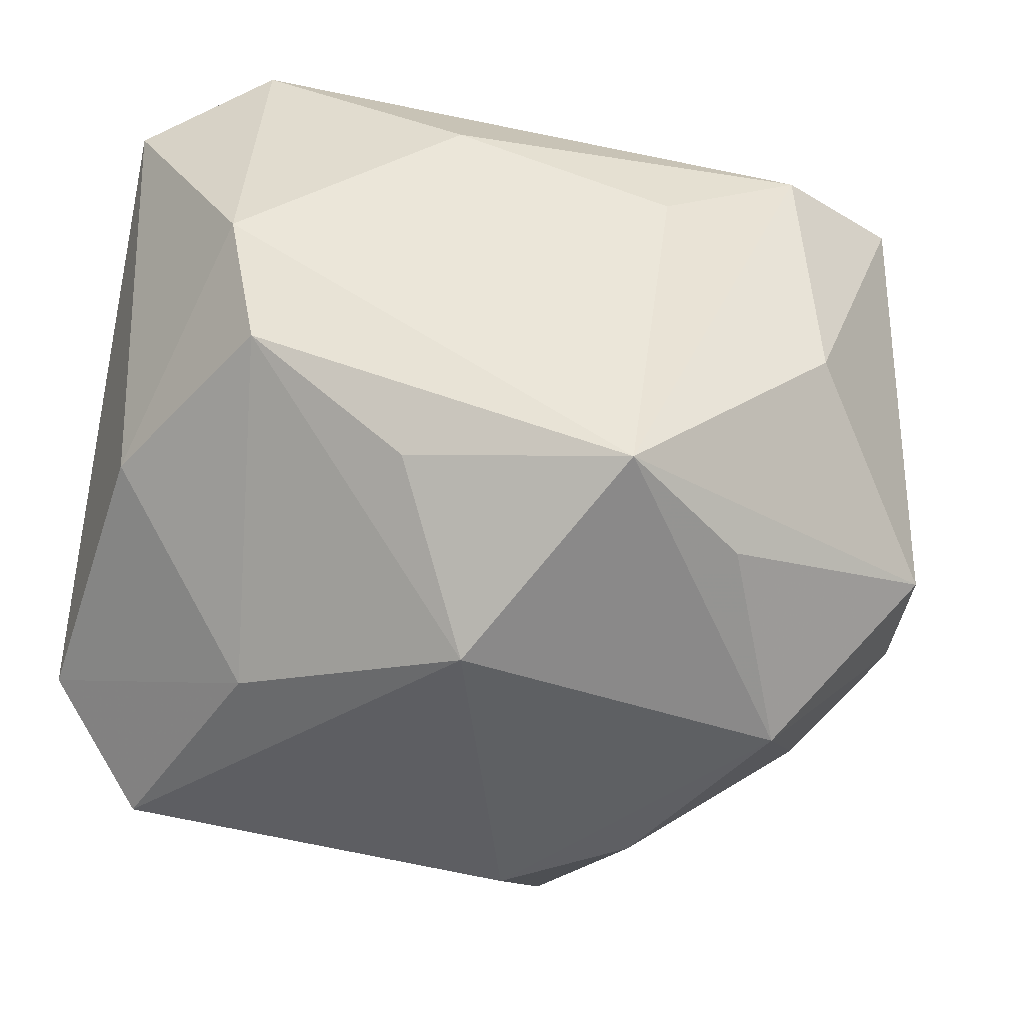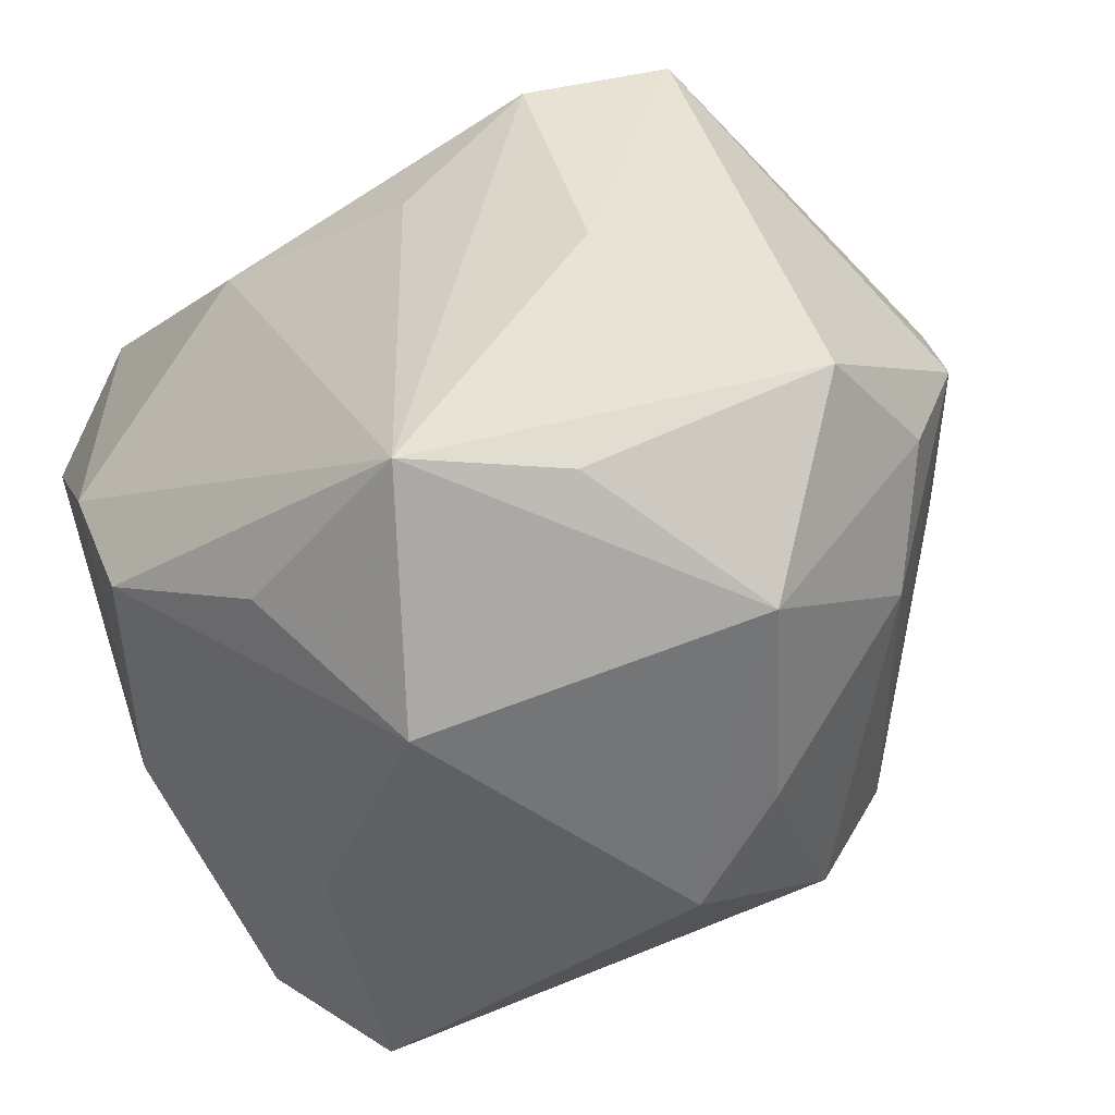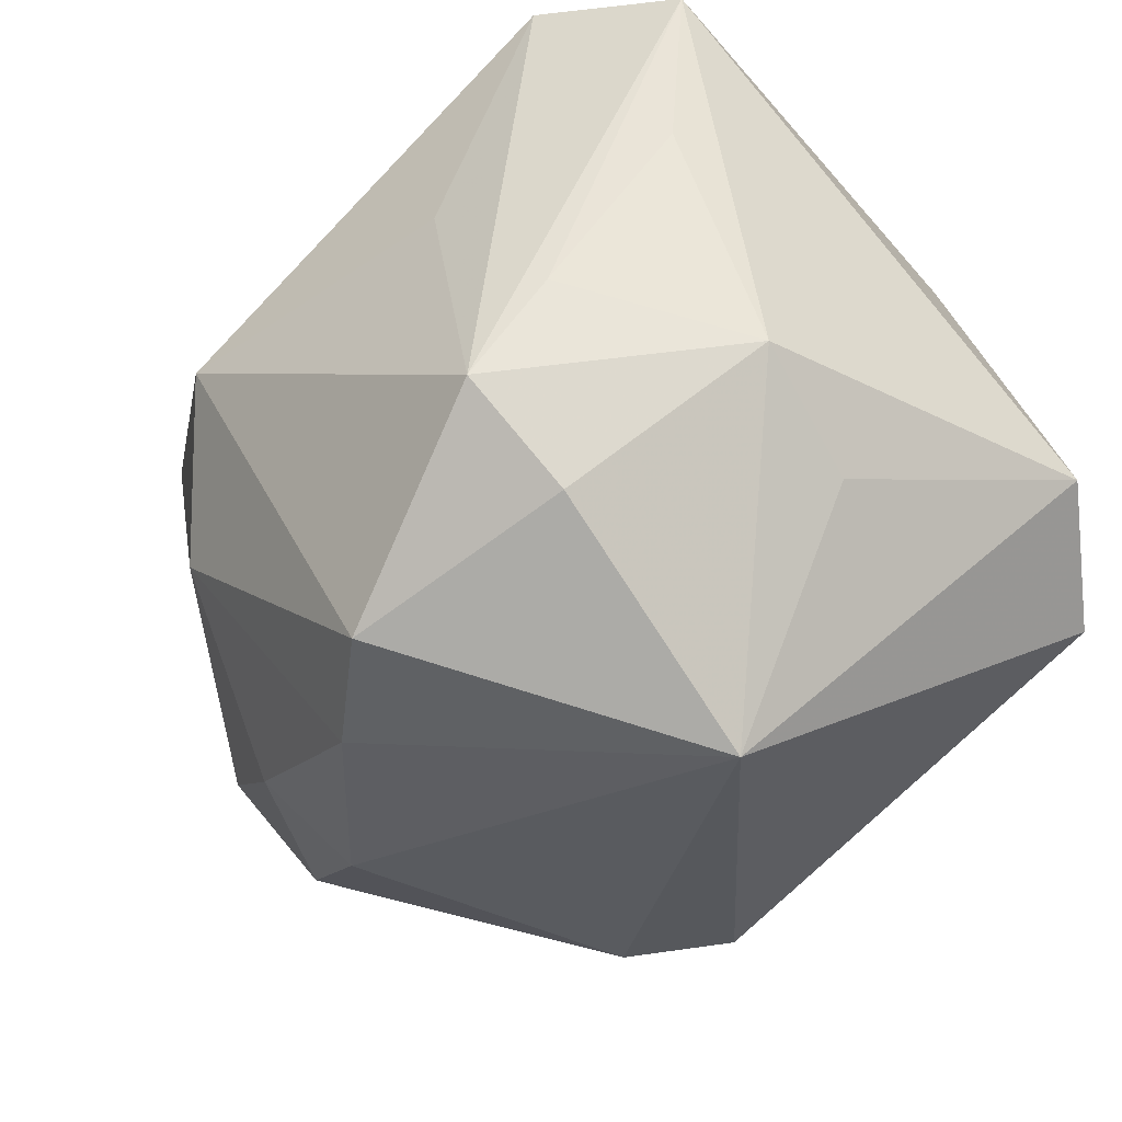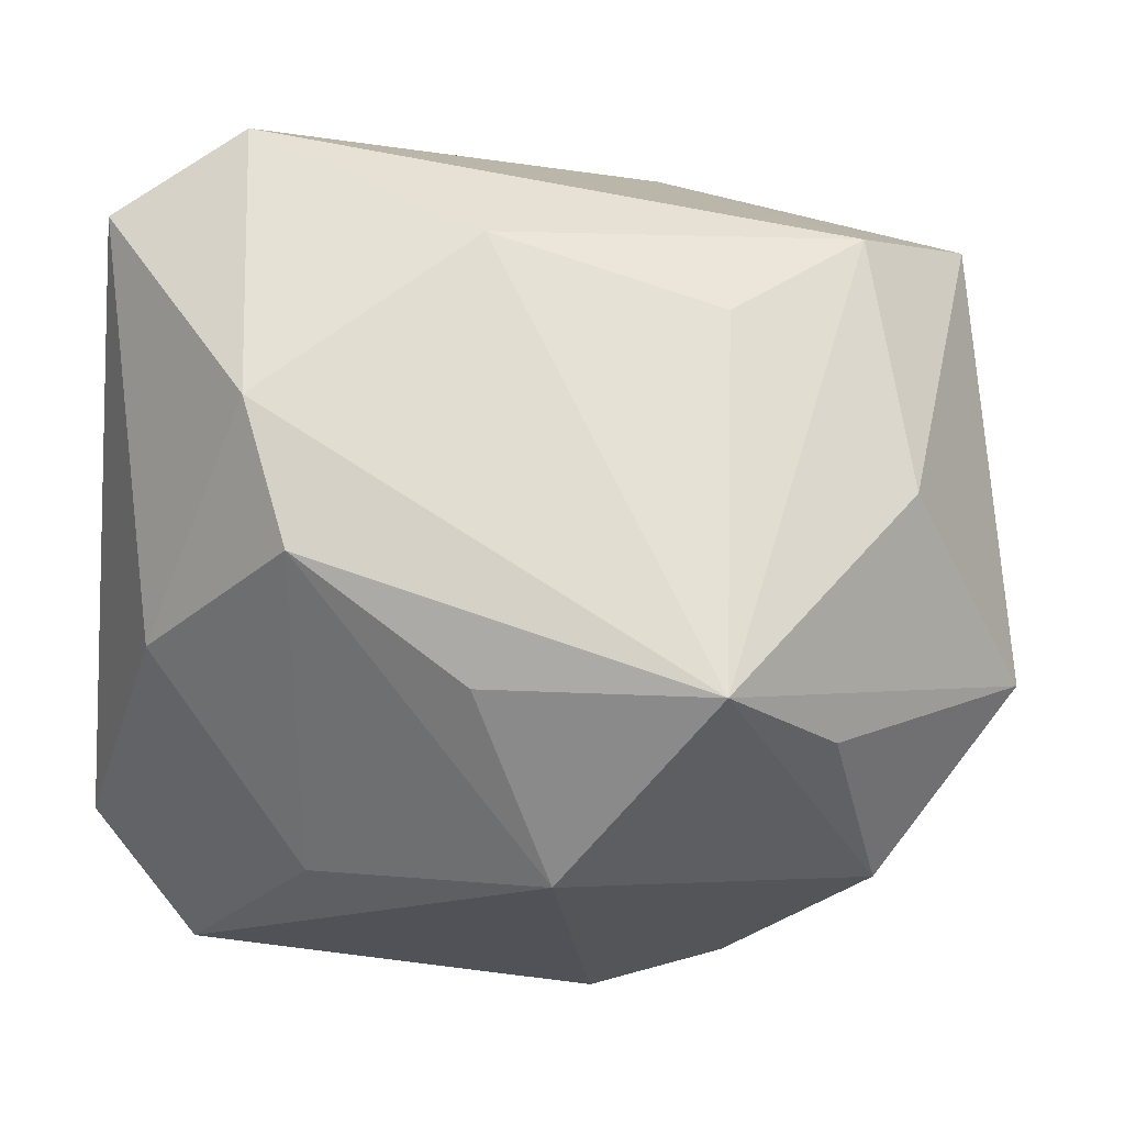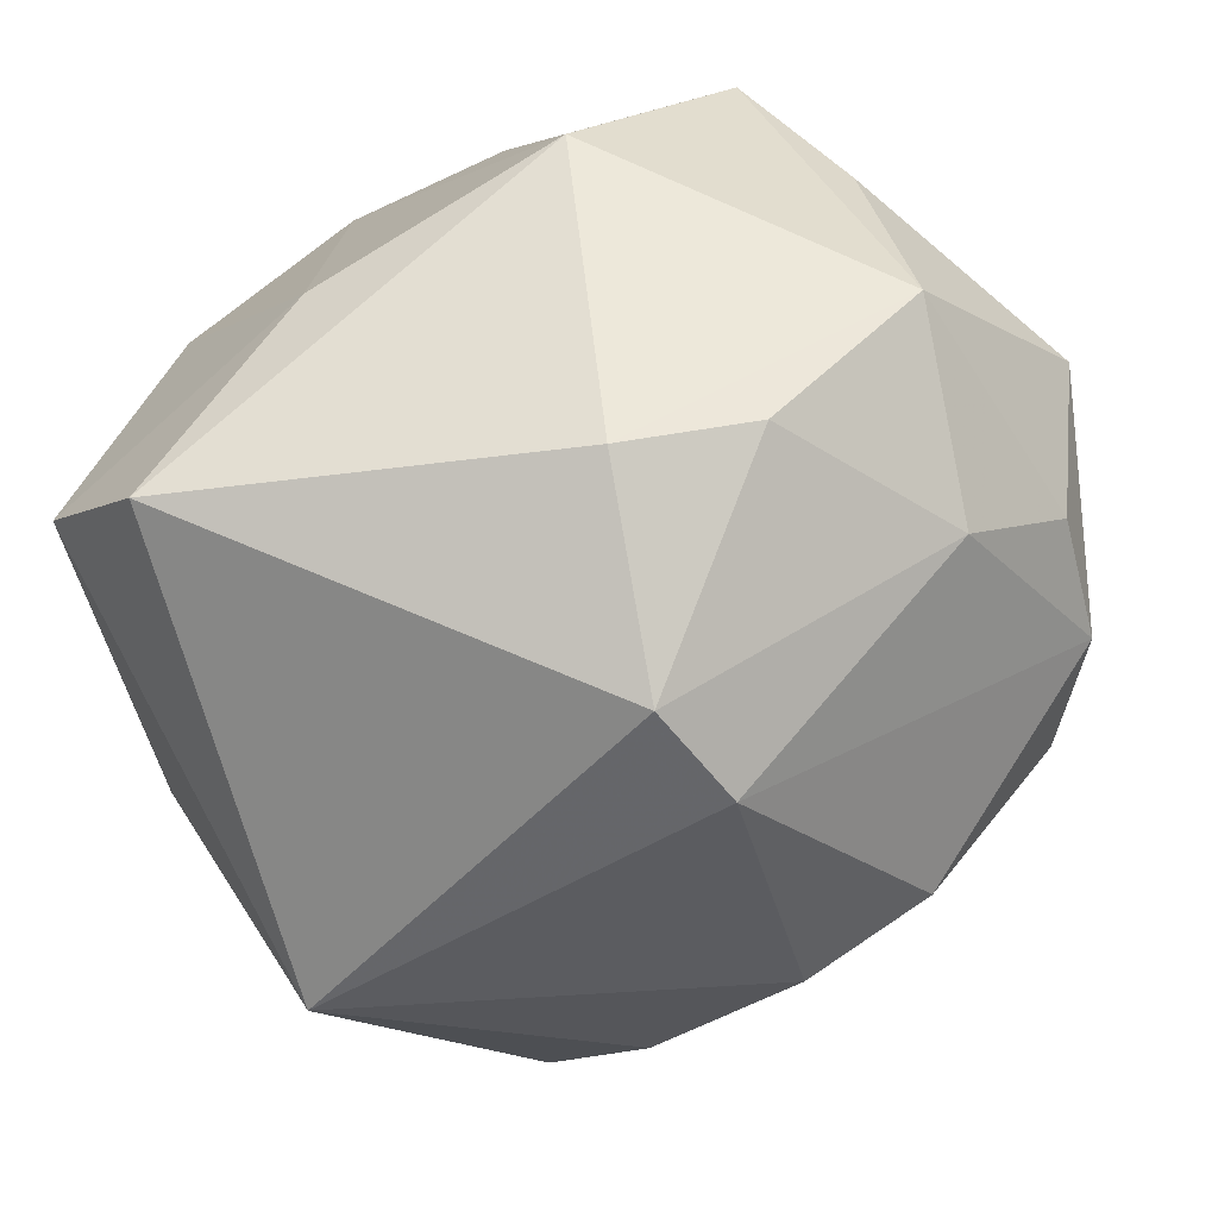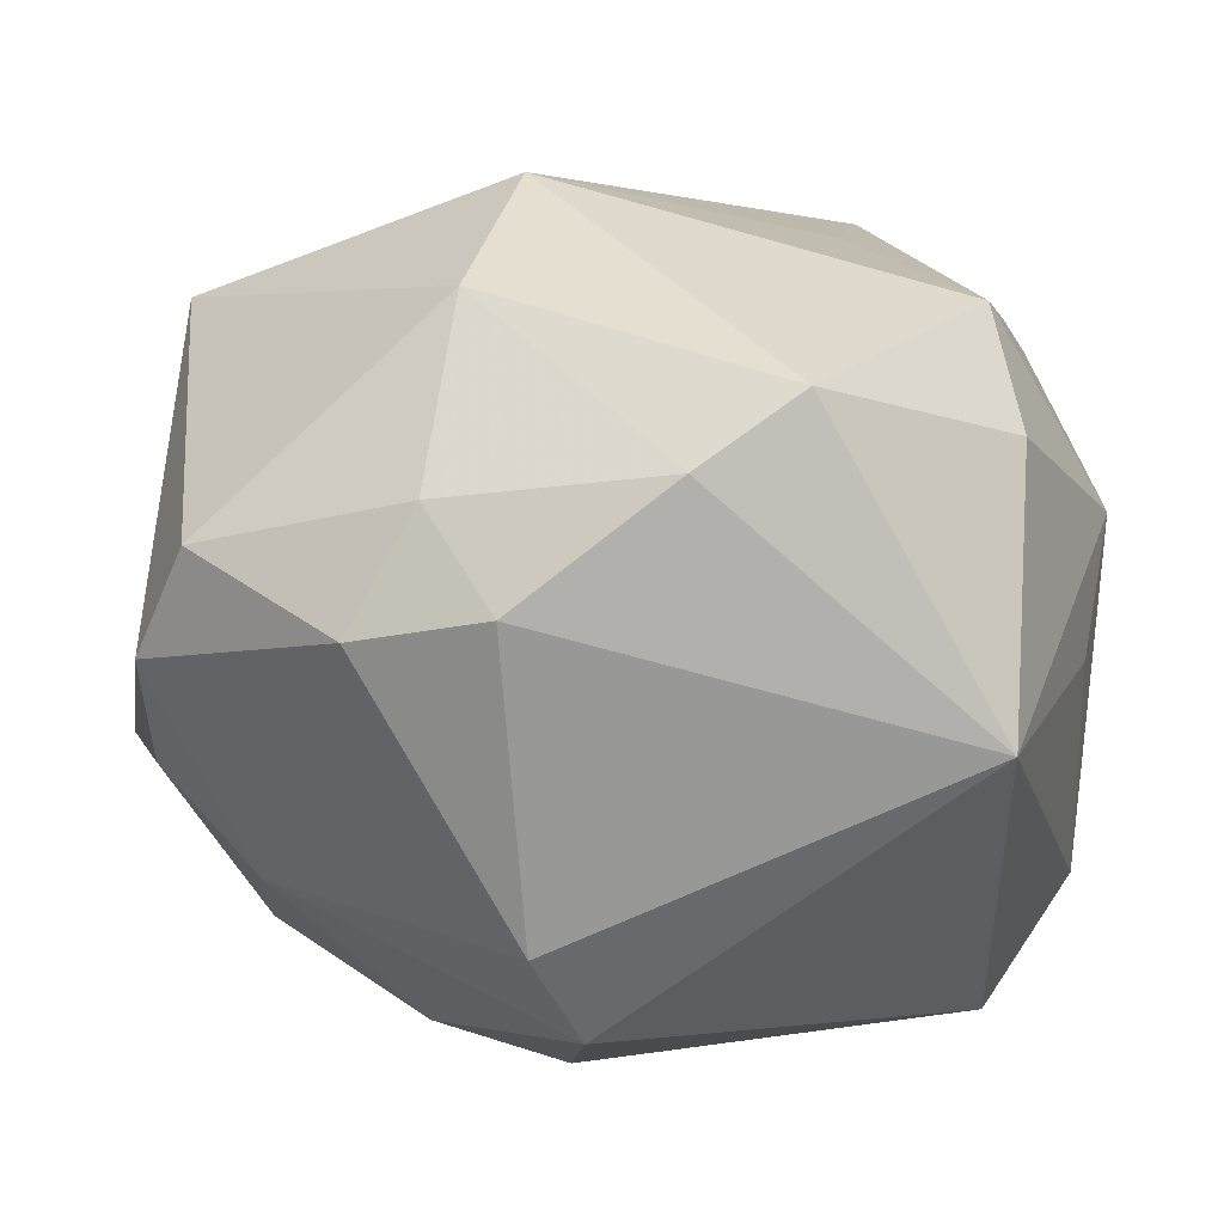
<metadata>
{"format":"obj","ext":"obj","renderer":"f3d","projection":"perspective","resolution":1024,"background":"white","views":[{"elev":47.0,"azim":10.6,"up":"+Z"},{"elev":-44.0,"azim":42.1,"up":"+Y"},{"elev":-39.5,"azim":-126.6,"up":"+Z"},{"elev":67.9,"azim":5.0,"up":"+Z"},{"elev":-35.9,"azim":9.1,"up":"+Z"},{"elev":21.2,"azim":169.5,"up":"+Y"}]}
</metadata>
<code>
v -0.0295 -0.0001633 -0.01531
v -0.01415 -0.02808 0.0054
v 0.01701 -0.02757 -0.009265
v 0.02266 0.01708 0.02439
v -0.00225 -0.01993 0.02499
v -0.0156 -0.01194 0.02741
v 0.03674 0.001914 -0.007947
v 0.02736 -0.02431 0.003194
v 0.02754 -0.001849 0.02267
v 0.007087 -0.0305 -0.01235
v -0.02234 0.01874 -0.02107
v -0.02429 -0.02939 -0.0119
v 0.008538 -0.02099 -0.02637
v 0.02394 0.008481 -0.02393
v 0.03693 -0.01008 0.007618
v 0.004199 -0.0305 0.01521
v 0.01331 0.009009 0.02728
v -0.004343 0.01287 0.02895
v 0.01501 -0.02025 0.0284
v 0.002126 0.02003 -0.02822
v 0.03562 -0.007578 -0.004267
v 0.02305 -0.0195 0.01877
v 0.03064 0.02082 0.01665
v -0.03259 0.008827 -0.009559
v -0.03259 0.01534 0.02227
v -0.03259 -0.02126 -0.006582
v -0.006217 0.02474 -0.02635
v -0.03156 0.01588 0.007822
v -0.02661 -0.01489 0.014
v 0.03323 0.01109 -0.01079
v -0.01867 0.001163 -0.03335
v -0.02278 0.02196 0.02516
v 0.01445 0.01113 -0.02858
v -0.0215 0.02623 -0.01415
v 0.01373 0.02749 -0.00831
v 0.007191 0.03209 0.004436
v 0.01831 0.01691 -0.02122
v -0.01616 0.02593 0.005768
v 0.01268 -0.01309 -0.02859
v -0.02537 0.02239 -0.005878
v -0.0198 -0.001187 0.02881
v 0.02885 -0.01461 -0.01011
f 4 36 32
f 25 32 34
f 23 36 4
f 7 23 15
f 12 26 31
f 31 13 12
f 17 19 4
f 24 26 25
f 38 32 36
f 36 34 38
f 38 34 32
f 16 19 5
f 5 6 16
f 19 6 5
f 25 26 29
f 22 15 19
f 16 12 10
f 10 12 13
f 4 19 9
f 19 15 9
f 9 23 4
f 9 15 23
f 27 34 36
f 30 23 7
f 7 14 30
f 4 32 18
f 18 17 4
f 19 17 18
f 31 26 1
f 1 24 31
f 26 24 1
f 31 24 11
f 11 24 34
f 11 27 31
f 34 27 11
f 28 24 25
f 26 12 2
f 2 29 26
f 2 12 16
f 16 6 2
f 6 29 2
f 7 15 21
f 21 42 7
f 39 42 13
f 39 14 7
f 7 42 39
f 39 13 31
f 8 21 15
f 42 21 8
f 15 22 8
f 16 10 8
f 8 19 16
f 8 22 19
f 33 39 31
f 14 39 33
f 37 30 14
f 14 33 37
f 41 18 32
f 41 32 25
f 41 6 19
f 19 18 41
f 25 29 41
f 41 29 6
f 34 24 40
f 24 28 40
f 25 34 40
f 40 28 25
f 3 10 13
f 3 8 10
f 13 42 3
f 42 8 3
f 20 37 33
f 31 27 20
f 20 33 31
f 30 37 35
f 36 23 35
f 23 30 35
f 35 27 36
f 35 20 27
f 37 20 35

</code>
